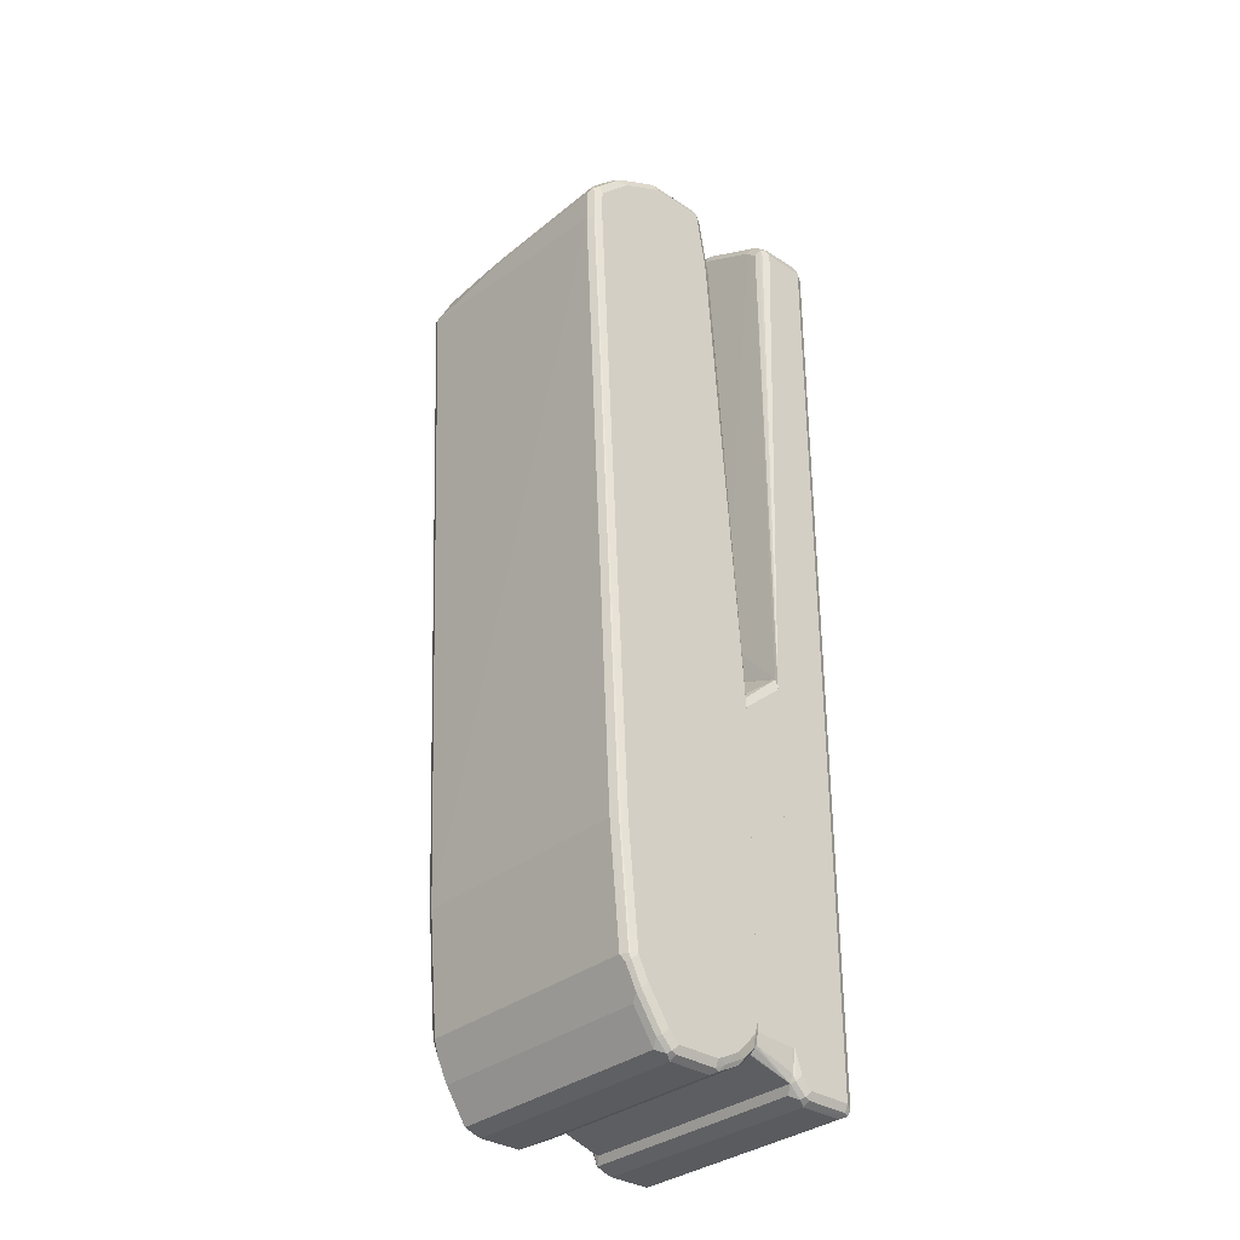
<metadata>
{"format":"obj","ext":"obj","renderer":"f3d","projection":"perspective","resolution":1024,"background":"white","views":[{"elev":-33.1,"azim":-132.1,"up":"+Z"}]}
</metadata>
<code>
v -0.2383 -0.2582 0.8142
v -0.2317 -0.2714 0.8075
v -0.2284 -0.2681 0.8242
v -0.2251 -0.2648 0.8406
v -0.2383 -0.1788 0.8142
v -0.2383 -0.2582 -0.8936
v -0.2185 -0.2781 0.8142
v -0.2317 -0.2714 -0.9002
v -0.2151 -0.2747 0.8308
v -0.2085 -0.2681 0.844
v -0.1688 -0.2681 0.8639
v -0.1059 -0.2648 0.9002
v -0.07941 -0.2582 0.9136
v -0.2251 -0.1854 0.8406
v -0.2317 -0.1721 0.8274
v -0.2284 -0.1639 0.8242
v -0.2317 -0.1655 0.8142
v -0.2383 -0.1452 -0.1923
v -0.2383 -0.1788 -0.8936
v -0.2333 -0.1688 -0.9036
v -0.2317 -0.2582 -0.9068
v -0.2284 -0.2681 -0.9086
v -0.1986 -0.2781 0.834
v -0.2185 -0.2781 -0.8936
v -0.1754 -0.2747 0.8506
v -0.08935 -0.2681 0.9036
v -0.07279 -0.2714 0.9068
v 0.07941 -0.2582 0.9136
v -0.07941 -0.1788 0.9136
v -0.2118 -0.1721 0.8472
v -0.2185 -0.1589 0.8142
v -0.2085 -0.1639 0.844
v -0.2333 -0.1452 -0.1701
v -0.2383 -0.1452 -0.834
v -0.2383 -0.1589 -0.8737
v -0.2333 -0.149 -0.8837
v -0.2251 -0.1655 -0.9068
v -0.2185 -0.1788 -0.9136
v -0.2317 -0.1788 -0.9068
v 0.2185 -0.2714 -0.9068
v -0.2185 -0.2714 -0.9068
v -0.2185 -0.2582 -0.9136
v 0.2185 -0.2582 -0.9136
v -0.1192 -0.2781 0.8737
v 0.2284 -0.2731 -0.9036
v 0.2185 -0.2781 -0.8936
v -0.09598 -0.2747 0.8903
v -0.07941 -0.2781 0.8936
v 0.08604 -0.2714 0.9068
v 0.07941 -0.1788 0.9136
v 0.0943 -0.2681 0.9036
v 0.134 -0.2681 0.8837
v 0.2135 -0.2681 0.844
v 0.2251 -0.2582 0.8406
v 0.2085 -0.1688 0.849
v 0.08935 -0.1688 0.9086
v -0.07941 -0.1655 0.9068
v -0.08935 -0.1639 0.9036
v -0.09266 -0.1721 0.9068
v -0.1721 -0.1721 0.8671
v -0.1986 -0.1589 0.834
v -0.1178 -0.1452 -0.04096
v -0.1688 -0.1639 0.8639
v -0.2316 -0.1452 -0.8725
v -0.2246 -0.1452 -0.8861
v -0.2251 -0.1457 -0.8869
v -0.2118 -0.1523 -0.9002
v 0.2185 -0.1788 -0.9136
v 0.2317 -0.2648 -0.9068
v 0.2383 -0.2582 -0.8936
v 0.2317 -0.2714 -0.8936
v 0.2317 -0.2714 0.8142
v 0.2185 -0.2781 0.8142
v 0.07941 -0.2781 0.8936
v 0.1192 -0.2781 0.8737
v 0.1655 -0.2714 0.8671
v 0.1688 -0.1688 0.8689
v 0.2052 -0.2714 0.8472
v 0.2209 -0.2731 0.834
v 0.2251 -0.1788 0.8406
v 0.2333 -0.2681 0.8242
v 0.2185 -0.1639 0.8365
v 0.09929 -0.1639 0.8961
v 0.07941 -0.1655 0.9068
v 0.07941 -0.1589 0.8936
v -0.07941 -0.1589 0.8936
v -0.1192 -0.1589 0.8737
v -0.1054 -0.1452 -0.03202
v 0.2123 -0.1452 -0.8861
v 0.2251 -0.1523 -0.9002
v 0.2317 -0.1854 -0.9068
v 0.2284 -0.1688 -0.9036
v 0.2383 -0.2582 0.8142
v 0.2383 -0.1788 -0.8936
v 0.1986 -0.2781 0.834
v 0.1787 -0.1639 0.8564
v 0.2383 -0.1788 0.8142
v 0.2284 -0.1688 0.8292
v 0.2317 -0.1655 0.8208
v 0.2185 -0.1589 0.8142
v 0.1986 -0.1589 0.834
v 0.1192 -0.1589 0.8737
v 0.0949 -0.1452 -0.0406
v 0.08604 -0.1452 -0.03649
v 0.07325 -0.1452 -0.03202
v 0.2246 -0.1452 -0.88
v 0.235 -0.1622 -0.8903
v 0.2315 -0.1452 -0.8669
v 0.2284 -0.149 -0.8837
v 0.2383 -0.1589 -0.8737
v 0.2383 -0.1452 -0.1923
v 0.2349 -0.1452 -0.1769
v 0.2333 -0.1452 -0.1701
v 0.2321 -0.1452 -0.8649
v 0.2356 -0.1452 -0.8512
v 0.2383 -0.1452 -0.834
v -0.2383 0.01987 0.7943
v -0.2317 0.006632 0.7877
v -0.2284 0.00994 0.8043
v -0.2317 0.02648 0.8075
v -0.2383 0.1191 0.7943
v -0.2383 1.508e-05 0.6753
v -0.2185 -0.01983 0.6753
v -0.2185 1.508e-05 0.7943
v -0.2317 -0.01322 0.6685
v -0.2118 0.006632 0.8075
v -0.2185 0.01987 0.8143
v -0.2317 0.1258 0.8075
v -0.2383 0.1589 0.7745
v -0.2383 -0.06679 -0.258
v -0.1192 -0.06679 0.603
v -0.1163 -0.06679 0.6156
v -0.1131 -0.06679 0.6238
v -0.2185 -0.03972 0.3772
v 0.2185 1.508e-05 0.7943
v -0.1101 -0.06679 0.6264
v -0.1005 -0.06679 0.6289
v -0.09929 -0.06679 0.6291
v -0.2317 -0.03307 0.3706
v 0.2251 0.006632 0.8075
v -0.2185 0.1191 0.8143
v 0.2185 0.01987 0.8143
v -0.2284 0.134 0.8043
v -0.2317 0.1655 0.7877
v -0.2317 0.2052 0.7679
v -0.2383 0.1986 0.7546
v -0.2383 -0.06679 -0.807
v -0.2185 -0.05957 0.05944
v -0.2317 -0.05295 0.05284
v 0.2333 0.00994 0.8043
v 0.08128 -0.06679 0.6291
v 0.0907 -0.06679 0.6271
v 0.2185 -0.01983 0.7148
v 0.2251 -0.01322 0.7282
v 0.05958 0.1191 0.8143
v -0.2185 0.2118 0.7679
v 0.2317 0.01987 0.8075
v 0.2185 0.09933 0.8143
v -0.2185 0.2251 0.7612
v -0.2284 0.2135 0.7646
v -0.2333 0.2209 0.7546
v -0.2383 0.2185 0.7348
v -0.2383 -0.05957 -0.8341
v -0.2365 -0.06679 -0.8277
v 0.2383 0.01987 0.7943
v 0.2383 0.09933 0.7943
v 0.2317 0.09933 0.8075
v 0.2333 -0.00991 0.7248
v 0.09369 -0.06679 0.622
v 0.2317 -0.01322 0.7148
v 0.09612 -0.06679 0.6172
v 0.09929 -0.06679 0.603
v 0.2185 -0.03972 0.3972
v 0.2185 0.1589 0.7943
v 0.2284 0.1688 0.7894
v 0.1589 0.2118 0.7679
v 0.2284 0.1092 0.8092
v 0.1589 0.2251 0.7612
v -0.2185 0.2648 0.7216
v -0.2333 0.2408 0.7348
v -0.2383 0.2582 0.695
v -0.2333 -0.05957 -0.8564
v -0.2324 -0.06679 -0.8478
v -0.2347 -0.06679 -0.8377
v -0.2383 -0.01983 -0.8738
v 0.2383 1.508e-05 0.7148
v 0.2383 0.1589 0.7745
v 0.2317 0.1589 0.7877
v 0.2383 -0.06679 -0.2382
v 0.2317 -0.05295 0.0794
v 0.2185 -0.05957 0.0794
v 0.2333 0.1787 0.7769
v 0.2284 0.2284 0.7497
v 0.2185 0.1853 0.7811
v 0.2185 0.2449 0.7414
v 0.05958 0.2648 0.7216
v -0.2284 0.2731 0.705
v -0.2333 0.2607 0.7148
v -0.2317 0.2714 0.695
v -0.2383 0.2582 0.6355
v -0.2185 -0.06619 -0.8605
v -0.2297 -0.06679 -0.851
v -0.2333 -0.03972 -0.8762
v -0.2185 -0.04634 -0.8804
v -0.2383 0.01987 -0.8936
v -0.2333 1.508e-05 -0.8962
v 0.2383 0.2185 0.7348
v 0.2383 -0.06679 -0.807
v 0.2333 0.2383 0.7372
v 0.2284 0.2482 0.7297
v 0.2317 0.2515 0.7216
v 0.2185 0.2515 0.7282
v 0.05958 0.278 0.695
v 0.2185 0.278 0.6753
v -0.2185 0.278 0.695
v -0.2317 0.2714 0.6355
v -0.2333 0.2681 0.6255
v -0.2383 0.2383 0.2382
v -0.2185 -0.06679 -0.8593
v -0.2203 -0.06679 -0.8583
v 0.2185 -0.06619 -0.8605
v -0.2284 -0.02976 -0.8887
v -0.2185 0.01987 -0.9136
v 0.2185 -0.04634 -0.8804
v -0.2383 0.09933 -0.8936
v -0.2333 0.1092 -0.9036
v -0.2317 0.01987 -0.9068
v -0.2284 0.00994 -0.9085
v 0.2383 0.2383 0.7148
v 0.2367 -0.06679 -0.8277
v 0.2383 -0.05957 -0.8341
v 0.2383 0.2582 0.6753
v 0.2317 0.2714 0.6819
v 0.01983 0.278 0.6553
v 0.2185 0.2185 -0.556
v -0.2185 0.278 0.6355
v -0.2317 0.2515 0.2382
v -0.2333 0.2482 0.2282
v -0.2383 0.2185 -0.1587
v 0.2185 -0.06679 -0.8593
v 0.2333 -0.06203 -0.8539
v 0.2314 -0.06679 -0.8502
v -0.2185 0.09933 -0.9136
v 0.2185 0.01987 -0.9136
v 0.2317 -0.02645 -0.887
v 0.2284 -0.03476 -0.8837
v 0.2333 -0.04218 -0.8738
v -0.2383 0.1191 -0.8738
v -0.2251 0.1125 -0.9068
v -0.2317 0.09933 -0.9068
v -0.2333 0.1291 -0.8837
v -0.2251 0.1324 -0.887
v 0.2383 -0.01983 -0.8738
v 0.2383 0.1986 -0.556
v 0.2317 0.2118 -0.5494
v 0.2317 0.192 -0.7678
v 0.2185 0.1986 -0.7746
v -0.2185 0.2185 -0.556
v -0.1589 0.2582 0.2382
v -0.2185 0.2582 0.2382
v -0.2317 0.2317 -0.1587
v -0.2333 0.2284 -0.1687
v -0.2383 0.1986 -0.556
v 0.2185 0.09933 -0.9136
v -0.2118 0.1258 -0.9002
v 0.2317 0.01325 -0.9068
v 0.2284 0.004978 -0.9036
v -0.2383 0.1589 -0.8141
v -0.2333 0.1688 -0.8241
v -0.2251 0.1721 -0.8275
v 0.2383 0.01987 -0.8936
v 0.2383 0.1787 -0.7746
v 0.2251 0.1853 -0.801
v 0.2251 0.1655 -0.8407
v 0.2118 0.1721 -0.8275
v -0.2185 0.1986 -0.7746
v -0.2317 0.192 -0.7746
v -0.2317 0.2118 -0.556
v -0.2333 0.2085 -0.566
v -0.2383 0.1787 -0.7746
v 0.2251 0.1258 -0.9002
v 0.2284 0.1092 -0.9036
v 0.2317 0.09272 -0.9068
v -0.2118 0.1655 -0.8407
v -0.2333 0.1887 -0.7844
v -0.2251 0.192 -0.7878
v 0.2383 0.09933 -0.8936
v 0.2383 0.1589 -0.8141
v 0.235 0.1556 -0.8307
v 0.235 0.1158 -0.8904
v 0.2383 0.1191 -0.8738
v -0.2383 -0.1452 -0.1925
v -0.2333 -0.1452 -0.1701
v -0.2383 -0.06683 -0.2583
v -0.2383 -0.1452 -0.8341
v -0.2289 -0.1452 -0.1679
v -0.1255 -0.06683 -0.1661
v -0.2255 -0.06683 -0.2321
v -0.2341 -0.06683 -0.24
v -0.2383 -0.06683 -0.807
v -0.2383 -0.139 -0.8341
v -0.2316 -0.1452 -0.8724
v -0.2284 -0.1452 -0.1677
v -0.1222 -0.1452 -0.1661
v 0.1056 -0.06683 -0.1661
v -0.2365 -0.06683 -0.8278
v -0.2347 -0.06683 -0.8378
v -0.2324 -0.06683 -0.8478
v -0.2246 -0.1452 -0.8862
v 0.1024 -0.1452 -0.1661
v 0.2268 -0.1452 -0.1673
v 0.2284 -0.1452 -0.1677
v 0.2311 -0.06683 -0.2209
v -0.2297 -0.06683 -0.851
v 0.2123 -0.1452 -0.8862
v -0.2203 -0.06683 -0.8584
v -0.2185 -0.06683 -0.8593
v 0.2303 -0.1452 -0.1686
v 0.2333 -0.1452 -0.1701
v 0.2383 -0.06683 -0.2384
v 0.2246 -0.1452 -0.88
v 0.2185 -0.06683 -0.8593
v 0.2383 -0.1452 -0.1925
v 0.2383 -0.06683 -0.807
v 0.2315 -0.1452 -0.867
v 0.2314 -0.06683 -0.8502
v 0.2383 -0.1452 -0.8341
v 0.2383 -0.139 -0.8341
v 0.2367 -0.06683 -0.8277
v 0.2321 -0.1452 -0.8649
v 0.2356 -0.1452 -0.8512
v -0.1255 -0.06683 0.06683
v -0.1255 -0.06683 -0.1661
v -0.1222 -0.1452 -0.05958
v -0.1192 -0.09931 0.5759
v -0.1192 -0.07944 0.6156
v -0.1192 -0.06683 0.6031
v 0.1056 -0.06683 -0.1661
v -0.1222 -0.1452 -0.1661
v -0.1178 -0.1452 -0.04098
v -0.0993 -0.139 0.2581
v -0.1125 -0.1324 0.2515
v -0.1125 -0.1125 0.5693
v -0.1092 -0.1092 0.5859
v -0.1092 -0.08938 0.6256
v -0.1125 -0.07283 0.6289
v -0.1132 -0.06683 0.6239
v -0.1164 -0.06683 0.6156
v 0.1056 -0.06683 0.06055
v 0.1024 -0.1452 -0.1661
v -0.1055 -0.1452 -0.03212
v 0.07944 -0.139 0.2581
v -0.0993 -0.1192 0.5759
v -0.1059 -0.1059 0.6024
v -0.09267 -0.09269 0.6289
v -0.0993 -0.07944 0.6355
v -0.1101 -0.06683 0.6265
v 0.0993 -0.07944 0.6156
v 0.0993 -0.09931 0.5759
v 0.1024 -0.1452 -0.06264
v 0.0993 -0.06683 0.6031
v 0.07327 -0.1452 -0.03212
v 0.09267 -0.1324 0.2581
v 0.07944 -0.1192 0.5759
v 0.08607 -0.1452 -0.03659
v 0.09494 -0.1452 -0.04067
v 0.0993 -0.1452 -0.05236
v 0.07281 -0.1059 0.6024
v 0.08605 -0.09269 0.6289
v 0.07944 -0.07944 0.6355
v -0.0993 -0.06683 0.6292
v 0.09432 -0.08938 0.6256
v 0.09613 -0.06683 0.6172
v 0.09371 -0.06683 0.622
v 0.09267 -0.07944 0.6289
v 0.09432 -0.1092 0.5859
v 0.09267 -0.1125 0.5759
v 0.08605 -0.1125 0.5892
v 0.08937 -0.06952 0.6305
v 0.0813 -0.06683 0.6292
v 0.09071 -0.06683 0.6271
f 1 2 3
f 1 3 4
f 1 4 14
f 1 14 15
f 1 15 5
f 1 5 18
f 1 18 34
f 1 34 35
f 1 35 19
f 1 19 6
f 1 6 8
f 1 8 2
f 2 7 3
f 2 8 24
f 2 24 7
f 3 7 9
f 3 9 4
f 4 9 10
f 4 10 11
f 4 11 12
f 4 12 13
f 4 13 29
f 4 29 14
f 5 15 16
f 5 16 17
f 5 17 18
f 6 19 20
f 6 20 21
f 6 21 22
f 6 22 8
f 7 23 9
f 7 24 46
f 7 46 73
f 7 73 95
f 7 95 75
f 7 75 74
f 7 74 48
f 7 48 44
f 7 44 23
f 8 22 24
f 9 23 44
f 9 44 25
f 9 25 11
f 9 11 10
f 11 25 47
f 11 47 26
f 11 26 12
f 12 26 13
f 13 26 27
f 13 27 49
f 13 49 28
f 13 28 50
f 13 50 29
f 14 29 30
f 14 30 15
f 15 30 32
f 15 32 16
f 16 31 18
f 16 18 17
f 16 32 61
f 16 61 31
f 18 33 62
f 18 62 88
f 18 88 105
f 18 105 104
f 18 104 103
f 18 103 113
f 18 113 112
f 18 112 111
f 18 111 116
f 18 116 115
f 18 115 114
f 18 114 108
f 18 108 106
f 18 106 89
f 18 89 65
f 18 65 64
f 18 64 34
f 18 31 33
f 19 35 36
f 19 36 20
f 20 36 66
f 20 66 37
f 20 37 38
f 20 38 39
f 20 39 21
f 21 39 22
f 22 40 41
f 22 41 24
f 22 39 38
f 22 38 42
f 22 42 43
f 22 43 40
f 24 41 45
f 24 45 46
f 25 44 47
f 26 47 48
f 26 48 27
f 27 48 74
f 27 74 49
f 28 49 51
f 28 51 52
f 28 52 53
f 28 53 54
f 28 54 55
f 28 55 50
f 29 50 56
f 29 56 57
f 29 57 58
f 29 58 59
f 29 59 60
f 29 60 30
f 30 60 63
f 30 63 32
f 31 61 62
f 31 62 33
f 32 63 87
f 32 87 61
f 34 64 36
f 34 36 35
f 36 65 66
f 36 64 65
f 37 66 67
f 37 67 38
f 38 67 90
f 38 90 68
f 38 68 43
f 38 43 42
f 40 43 45
f 40 45 41
f 43 69 45
f 43 68 91
f 43 91 69
f 44 48 47
f 45 69 70
f 45 70 71
f 45 71 72
f 45 72 73
f 45 73 46
f 49 52 51
f 49 74 75
f 49 75 76
f 49 76 52
f 50 55 77
f 50 77 56
f 52 76 78
f 52 78 53
f 53 78 79
f 53 79 54
f 54 80 55
f 54 79 81
f 54 81 80
f 55 80 82
f 55 82 96
f 55 96 77
f 56 83 84
f 56 84 57
f 56 77 96
f 56 96 83
f 57 84 58
f 58 84 85
f 58 85 86
f 58 86 87
f 58 87 63
f 58 63 60
f 58 60 59
f 61 87 88
f 61 88 62
f 65 89 90
f 65 90 67
f 65 67 66
f 68 90 92
f 68 92 91
f 69 91 94
f 69 94 70
f 70 93 72
f 70 72 71
f 70 94 110
f 70 110 116
f 70 116 111
f 70 111 97
f 70 97 93
f 72 93 81
f 72 81 79
f 72 79 73
f 73 79 95
f 75 95 78
f 75 78 76
f 78 95 79
f 80 81 97
f 80 97 98
f 80 98 82
f 81 93 97
f 82 98 99
f 82 99 100
f 82 100 101
f 82 101 102
f 82 102 96
f 83 85 84
f 83 96 102
f 83 102 85
f 85 102 103
f 85 103 104
f 85 104 105
f 85 105 88
f 85 88 86
f 86 88 87
f 89 106 90
f 90 107 92
f 90 106 108
f 90 108 109
f 90 109 107
f 91 92 107
f 91 107 94
f 94 107 110
f 97 99 98
f 97 111 99
f 99 111 100
f 100 111 112
f 100 112 113
f 100 113 101
f 101 113 103
f 101 103 102
f 107 109 108
f 107 108 114
f 107 114 110
f 110 114 115
f 110 115 116
f 117 118 119
f 117 119 120
f 117 120 128
f 117 128 121
f 117 121 129
f 117 129 146
f 117 146 162
f 117 162 181
f 117 181 200
f 117 200 218
f 117 218 239
f 117 239 263
f 117 263 280
f 117 280 268
f 117 268 248
f 117 248 225
f 117 225 205
f 117 205 185
f 117 185 163
f 117 163 147
f 117 147 130
f 117 130 122
f 117 122 118
f 118 123 124
f 118 124 119
f 118 122 125
f 118 125 123
f 119 126 127
f 119 127 120
f 119 124 126
f 120 127 141
f 120 141 128
f 121 128 144
f 121 144 129
f 122 130 125
f 123 131 132
f 123 132 133
f 123 133 124
f 123 125 134
f 123 134 131
f 124 135 140
f 124 140 126
f 124 133 136
f 124 136 137
f 124 137 138
f 124 138 151
f 124 151 135
f 125 130 139
f 125 139 134
f 126 140 142
f 126 142 127
f 127 142 158
f 127 158 155
f 127 155 141
f 128 143 144
f 128 141 143
f 129 144 145
f 129 145 146
f 130 147 164
f 130 164 184
f 130 184 183
f 130 183 202
f 130 202 220
f 130 220 219
f 130 219 240
f 130 240 242
f 130 242 230
f 130 230 208
f 130 208 189
f 130 189 172
f 130 172 171
f 130 171 169
f 130 169 152
f 130 152 151
f 130 151 138
f 130 138 137
f 130 137 136
f 130 136 133
f 130 133 132
f 130 132 131
f 130 131 148
f 130 148 149
f 130 149 139
f 131 134 148
f 134 139 149
f 134 149 148
f 135 150 140
f 135 151 152
f 135 152 153
f 135 153 154
f 135 154 150
f 140 150 142
f 141 155 176
f 141 176 156
f 141 156 145
f 141 145 143
f 142 150 157
f 142 157 167
f 142 167 177
f 142 177 158
f 143 145 144
f 145 156 159
f 145 159 160
f 145 160 161
f 145 161 146
f 146 161 162
f 147 163 164
f 150 165 166
f 150 166 167
f 150 167 157
f 150 154 168
f 150 168 186
f 150 186 165
f 152 169 153
f 153 170 154
f 153 169 171
f 153 171 172
f 153 172 173
f 153 173 170
f 154 170 168
f 155 158 174
f 155 174 175
f 155 175 176
f 156 176 178
f 156 178 159
f 158 177 175
f 158 175 174
f 159 161 160
f 159 178 195
f 159 195 196
f 159 196 179
f 159 179 180
f 159 180 161
f 161 180 162
f 162 180 181
f 163 182 183
f 163 183 184
f 163 184 164
f 163 185 182
f 165 186 189
f 165 189 208
f 165 208 231
f 165 231 253
f 165 253 271
f 165 271 287
f 165 287 291
f 165 291 288
f 165 288 272
f 165 272 254
f 165 254 232
f 165 232 229
f 165 229 207
f 165 207 187
f 165 187 166
f 166 187 188
f 166 188 167
f 167 188 175
f 167 175 177
f 168 170 189
f 168 189 186
f 170 173 190
f 170 190 189
f 172 191 173
f 172 189 191
f 173 191 190
f 175 188 192
f 175 192 209
f 175 209 193
f 175 193 195
f 175 195 194
f 175 194 176
f 176 194 178
f 178 194 195
f 179 196 197
f 179 197 198
f 179 198 180
f 180 198 181
f 181 198 199
f 181 199 216
f 181 216 200
f 182 201 202
f 182 202 183
f 182 185 203
f 182 203 204
f 182 204 201
f 185 205 206
f 185 206 203
f 187 192 188
f 187 207 209
f 187 209 192
f 189 190 191
f 193 209 195
f 195 209 210
f 195 210 211
f 195 211 212
f 195 212 196
f 196 213 197
f 196 212 214
f 196 214 213
f 197 213 215
f 197 215 236
f 197 236 216
f 197 216 199
f 197 199 198
f 200 216 217
f 200 217 238
f 200 238 218
f 201 219 220
f 201 220 202
f 201 204 224
f 201 224 221
f 201 221 240
f 201 240 219
f 203 206 222
f 203 222 204
f 204 222 223
f 204 223 244
f 204 244 224
f 205 225 226
f 205 226 227
f 205 227 206
f 206 227 228
f 206 228 222
f 207 229 209
f 208 230 231
f 209 229 211
f 209 211 210
f 211 229 232
f 211 232 233
f 211 233 214
f 211 214 212
f 213 214 234
f 213 234 236
f 213 236 215
f 214 233 235
f 214 235 234
f 216 236 260
f 216 260 237
f 216 237 238
f 216 238 217
f 218 238 262
f 218 262 239
f 221 224 247
f 221 247 241
f 221 241 242
f 221 242 240
f 222 228 223
f 223 228 227
f 223 227 250
f 223 250 243
f 223 243 264
f 223 264 244
f 224 245 246
f 224 246 247
f 224 244 245
f 225 248 226
f 226 249 243
f 226 243 250
f 226 250 227
f 226 248 251
f 226 251 252
f 226 252 249
f 230 242 241
f 230 241 231
f 231 241 247
f 231 247 253
f 232 254 255
f 232 255 233
f 233 255 235
f 234 235 236
f 235 255 256
f 235 256 257
f 235 257 276
f 235 276 258
f 235 258 260
f 235 260 259
f 235 259 236
f 236 259 260
f 237 260 258
f 237 258 261
f 237 261 262
f 237 262 238
f 239 262 279
f 239 279 263
f 243 249 265
f 243 265 281
f 243 281 264
f 244 264 283
f 244 283 266
f 244 266 267
f 244 267 245
f 245 253 247
f 245 247 246
f 245 267 266
f 245 266 271
f 245 271 253
f 248 268 269
f 248 269 251
f 249 252 265
f 251 269 270
f 251 270 252
f 252 270 284
f 252 284 265
f 254 272 255
f 255 272 256
f 256 272 273
f 256 273 257
f 257 273 274
f 257 274 275
f 257 275 270
f 257 270 276
f 258 276 277
f 258 277 278
f 258 278 261
f 261 278 279
f 261 279 262
f 263 279 280
f 264 281 282
f 264 282 283
f 265 284 274
f 265 274 281
f 266 283 287
f 266 287 271
f 268 280 269
f 269 280 285
f 269 285 286
f 269 286 270
f 270 286 276
f 270 275 274
f 270 274 284
f 272 288 289
f 272 289 274
f 272 274 273
f 274 289 290
f 274 290 281
f 276 286 277
f 277 286 285
f 277 285 279
f 277 279 278
f 279 285 280
f 281 290 282
f 282 290 287
f 282 287 283
f 287 290 291
f 288 291 290
f 288 290 289
f 292 293 294
f 292 294 300
f 292 300 301
f 292 301 295
f 292 295 302
f 292 302 309
f 292 309 315
f 292 315 321
f 292 321 325
f 292 325 330
f 292 330 331
f 292 331 327
f 292 327 323
f 292 323 319
f 292 319 318
f 292 318 312
f 292 312 311
f 292 311 310
f 292 310 304
f 292 304 303
f 292 303 296
f 292 296 293
f 293 296 297
f 293 297 298
f 293 298 299
f 293 299 294
f 294 299 298
f 294 298 297
f 294 297 305
f 294 305 313
f 294 313 320
f 294 320 324
f 294 324 329
f 294 329 326
f 294 326 322
f 294 322 317
f 294 317 316
f 294 316 314
f 294 314 308
f 294 308 307
f 294 307 306
f 294 306 300
f 295 301 302
f 296 303 297
f 297 303 304
f 297 304 310
f 297 310 305
f 300 306 301
f 301 306 307
f 301 307 302
f 302 308 309
f 302 307 308
f 305 310 311
f 305 311 312
f 305 312 313
f 308 314 309
f 309 314 316
f 309 316 317
f 309 317 322
f 309 322 315
f 312 318 313
f 313 318 319
f 313 319 320
f 315 322 321
f 319 323 320
f 320 323 327
f 320 327 328
f 320 328 324
f 321 322 326
f 321 326 325
f 324 328 329
f 325 326 330
f 326 331 330
f 326 329 331
f 327 331 328
f 328 331 329
f 332 333 339
f 332 339 334
f 332 334 335
f 332 335 336
f 332 336 337
f 332 337 348
f 332 348 347
f 332 347 357
f 332 357 371
f 332 371 380
f 332 380 381
f 332 381 374
f 332 374 373
f 332 373 361
f 332 361 349
f 332 349 338
f 332 338 333
f 333 338 350
f 333 350 339
f 334 339 350
f 334 350 360
f 334 360 367
f 334 367 366
f 334 366 365
f 334 365 362
f 334 362 351
f 334 351 340
f 334 340 341
f 334 341 342
f 334 342 343
f 334 343 335
f 335 343 344
f 335 344 345
f 335 345 336
f 336 345 346
f 336 346 347
f 336 347 348
f 336 348 337
f 338 349 360
f 338 360 350
f 340 351 341
f 341 352 364
f 341 364 353
f 341 353 343
f 341 343 342
f 341 351 362
f 341 362 352
f 343 353 354
f 343 354 344
f 344 354 345
f 345 355 356
f 345 356 346
f 345 354 355
f 346 357 347
f 346 356 357
f 349 358 359
f 349 359 360
f 349 361 358
f 352 363 377
f 352 377 364
f 352 362 365
f 352 365 366
f 352 366 367
f 352 367 360
f 352 360 363
f 353 364 368
f 353 368 354
f 354 368 369
f 354 369 355
f 355 369 370
f 355 370 356
f 356 370 380
f 356 380 371
f 356 371 357
f 358 372 359
f 358 361 373
f 358 373 374
f 358 374 375
f 358 375 372
f 359 372 376
f 359 376 360
f 360 376 377
f 360 377 363
f 364 377 376
f 364 376 378
f 364 378 368
f 368 378 369
f 369 372 370
f 369 378 376
f 369 376 372
f 370 372 375
f 370 375 379
f 370 379 380
f 374 381 379
f 374 379 375
f 379 381 380

</code>
